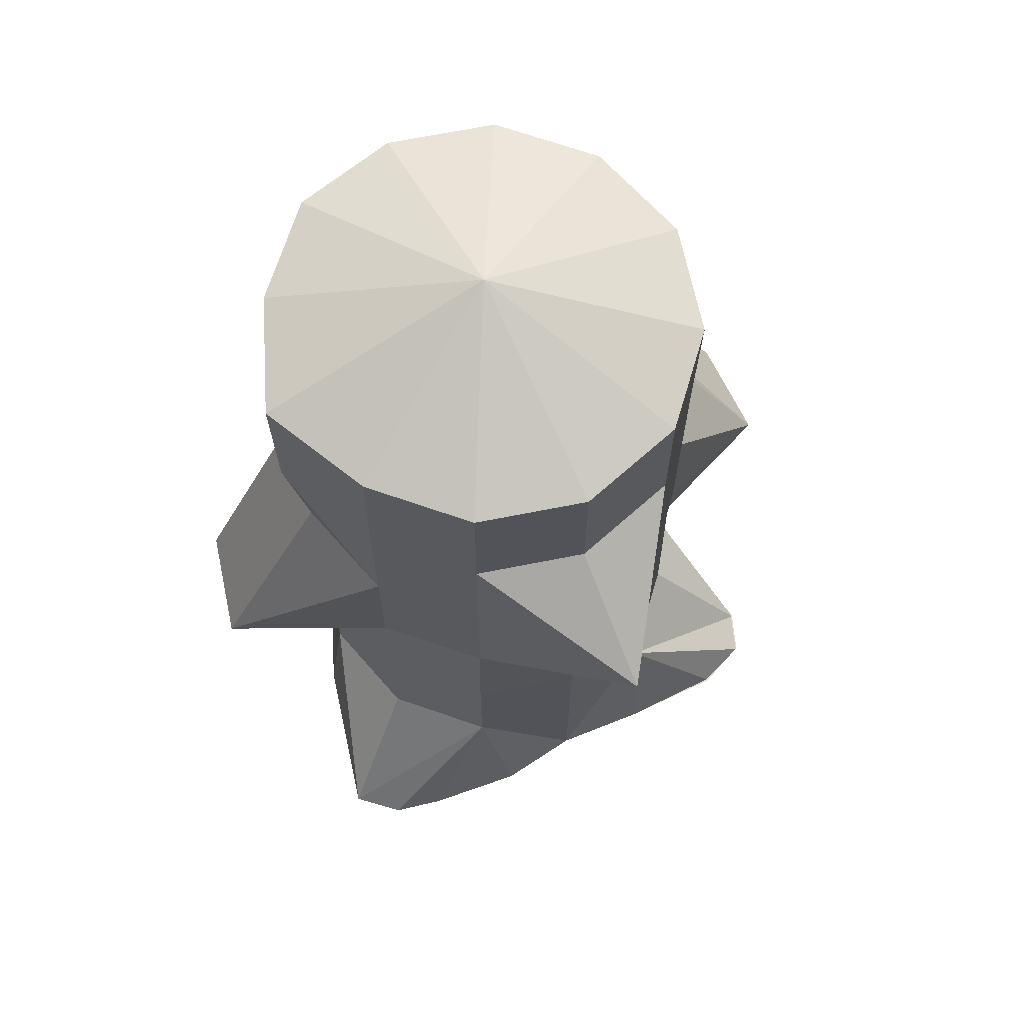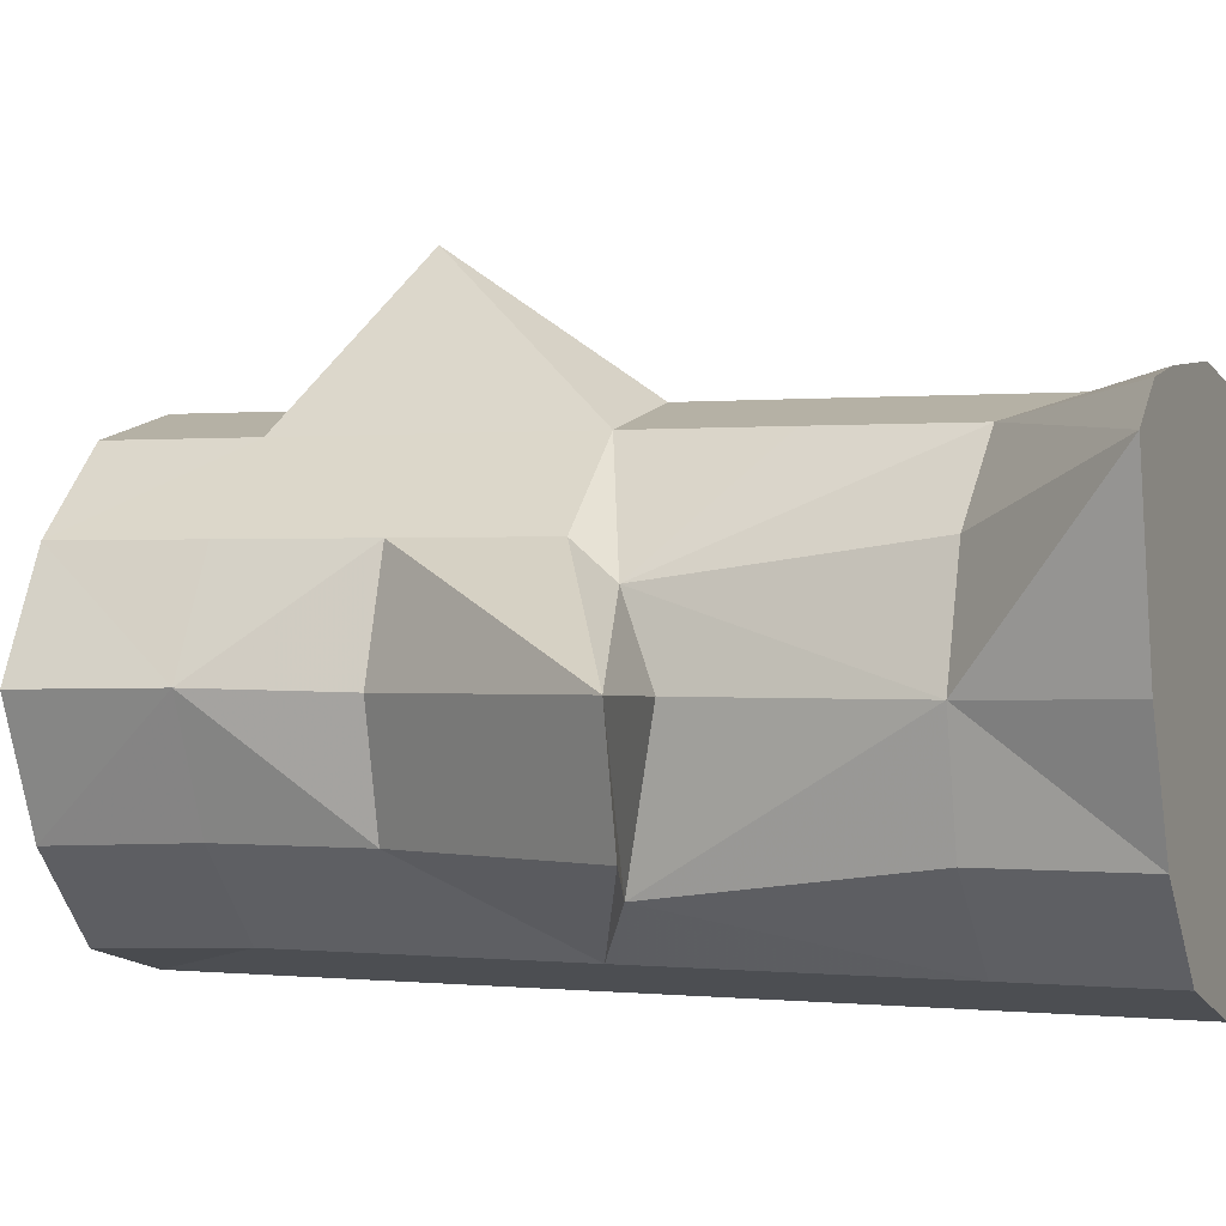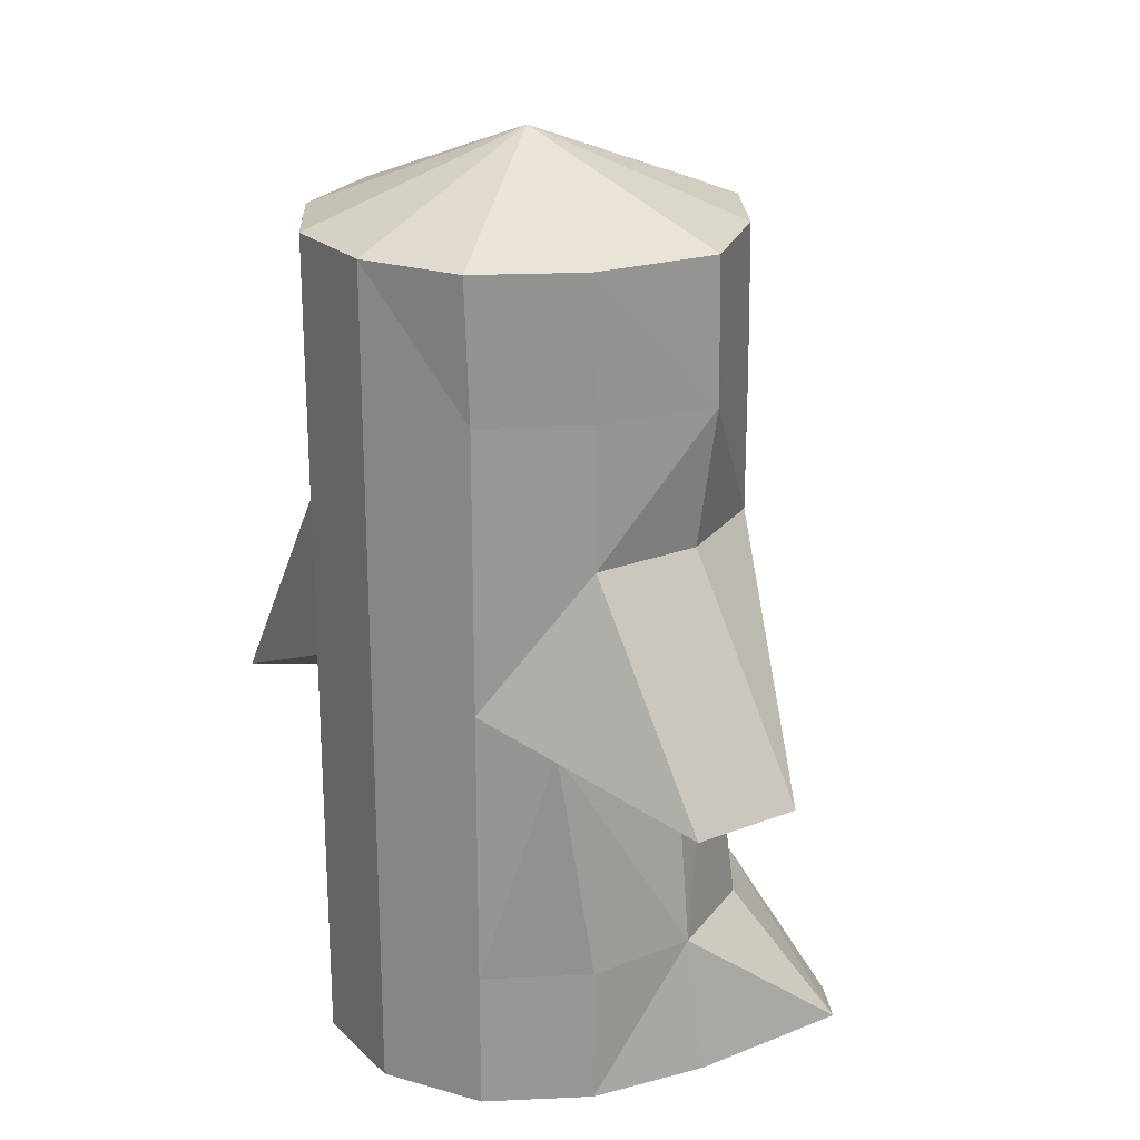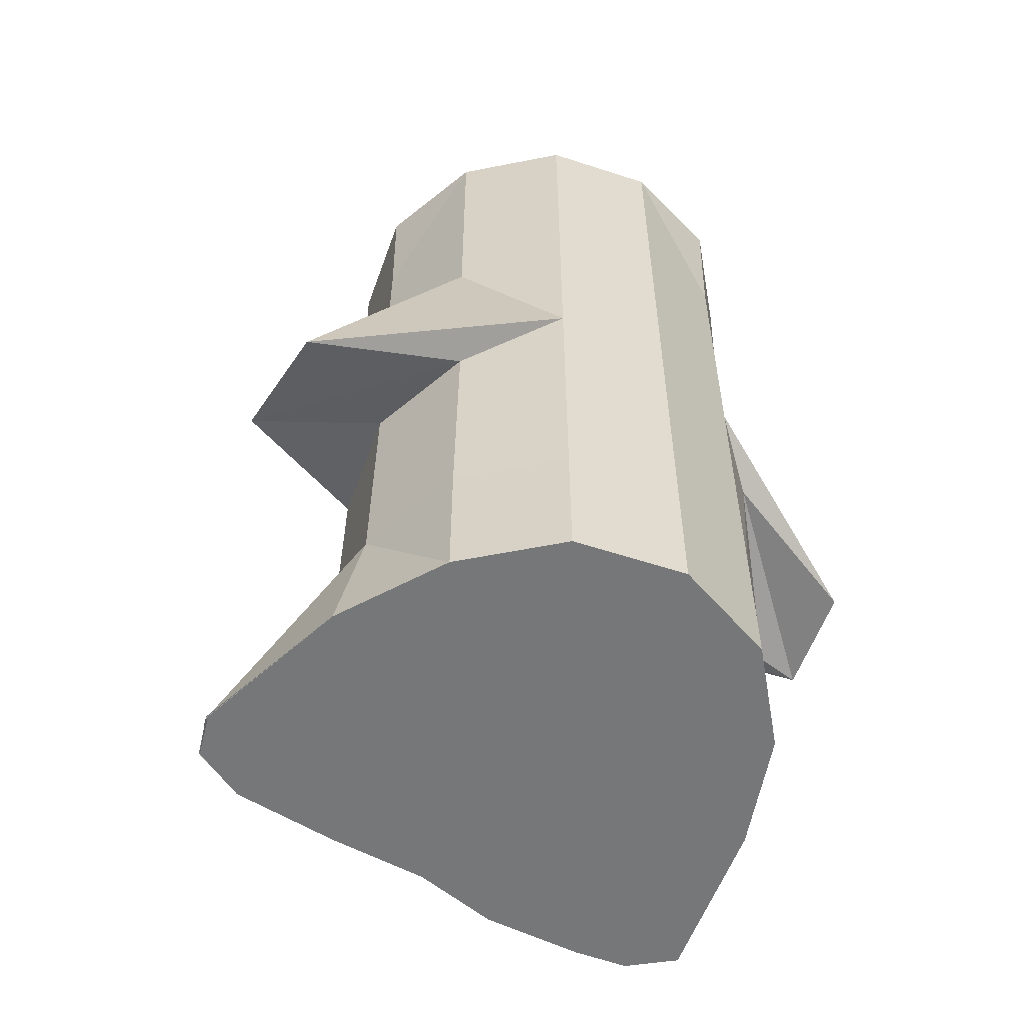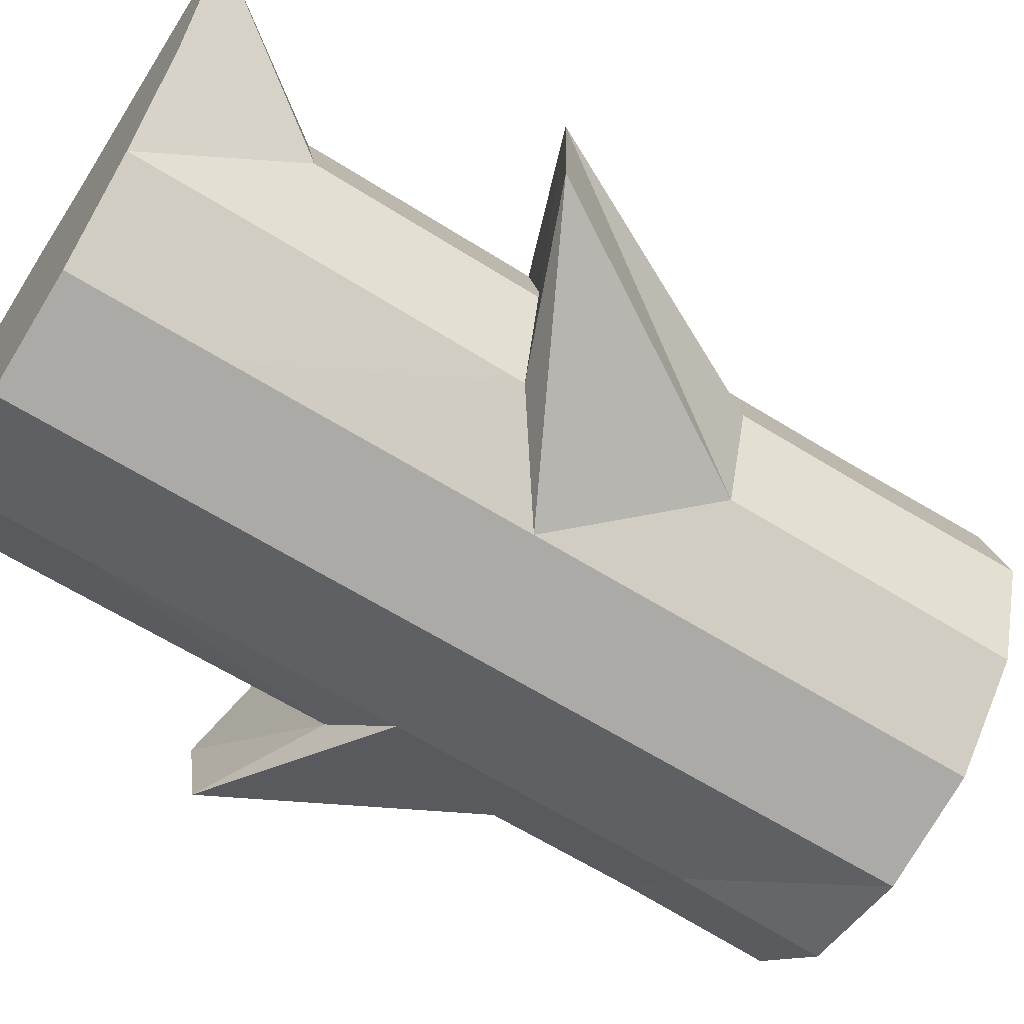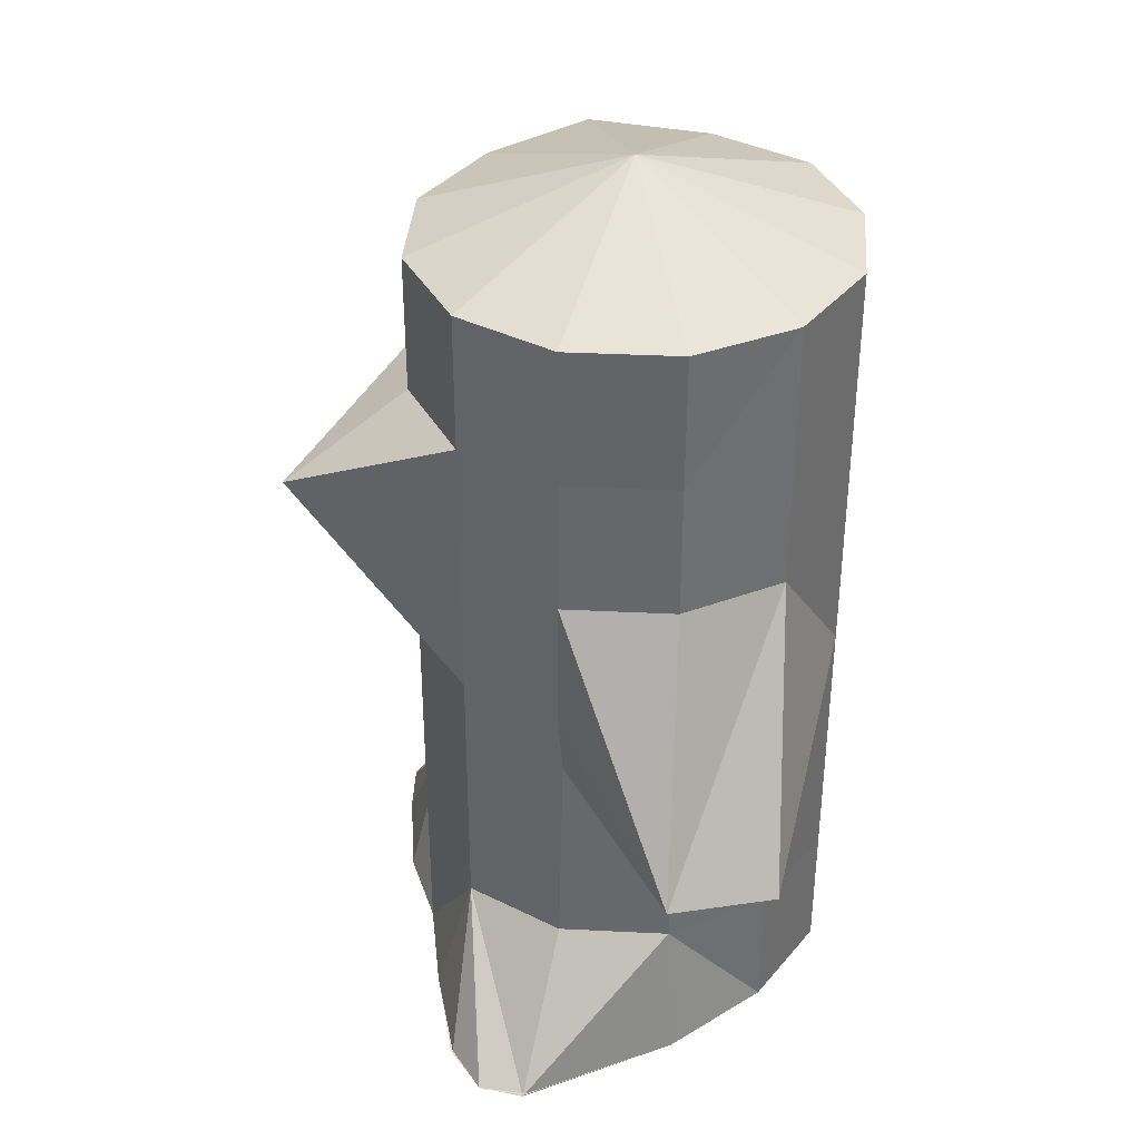
<metadata>
{"format":"obj","ext":"obj","renderer":"f3d","projection":"perspective","resolution":1024,"background":"white","views":[{"elev":68.7,"azim":155.4,"up":"+Z"},{"elev":0.3,"azim":112.4,"up":"+Y"},{"elev":22.3,"azim":43.5,"up":"+Z"},{"elev":-57.1,"azim":-32.2,"up":"+Z"},{"elev":-64.0,"azim":-122.1,"up":"+Y"},{"elev":37.5,"azim":-98.9,"up":"+Z"}]}
</metadata>
<code>
v 0.008467 -0.3634 0
v -0.1681 -0.3213 0
v -0.00443 -0.002596 0
v 0.008467 -0.3634 1.39
v -0.003972 0.001367 1.528
v -0.1681 -0.3213 1.39
v 0.008467 -0.3634 0
v 0.008467 -0.3634 0.2317
v -0.1681 -0.3213 0.2317
v -0.1681 -0.3213 0
v 0.008467 -0.3634 0.4634
v -0.1681 -0.3213 0.4634
v 0.008467 -0.3634 0.6951
v -0.1681 -0.3213 0.6951
v 0.008467 -0.3634 0.9268
v -0.1681 -0.3213 0.9268
v 0.008467 -0.3634 1.159
v -0.1681 -0.3213 1.159
v -0.1681 -0.3213 1.39
v -0.3009 -0.1938 0
v -0.3009 -0.1938 1.39
v -0.3009 -0.1938 0
v -0.3009 -0.1938 0.2317
v -0.3006 -0.2009 0.5982
v -0.5592 -0.1463 0.4982
v -0.3009 -0.1938 0.9268
v -0.3009 -0.1938 1.159
v -0.3009 -0.1938 1.39
v -0.3979 -0.01666 0
v -0.3574 -0.01521 1.393
v -0.3542 -0.0151 0.2317
v -0.3979 -0.01666 0
v -0.354 -0.02219 0.5982
v -0.5644 0.03416 0.4982
v -0.3542 -0.0151 0.9268
v -0.3542 -0.0151 1.159
v -0.3574 -0.01521 1.393
v -0.4687 0.2509 0
v -0.317 0.1669 1.393
v -0.4688 0.2542 -0.003546
v -0.3138 0.167 0.2317
v -0.3135 0.1599 0.5982
v -0.3138 0.167 0.6951
v -0.3138 0.167 0.9268
v -0.3138 0.167 1.159
v -0.317 0.1669 1.393
v -0.4446 0.3223 0
v -0.197 0.3034 1.393
v -0.1938 0.3035 0.2317
v -0.4415 0.3257 0
v -0.1779 0.3661 0
v -0.1938 0.3035 0.4634
v -0.197 0.3034 0.6951
v -0.197 0.3034 0.9268
v -0.197 0.3034 1.159
v -0.197 0.3034 1.393
v -0.1778 0.3661 0
v -0.01733 0.3582 0
v -0.02053 0.3581 1.393
v -0.01733 0.3582 0
v -0.01733 0.3582 0.2317
v -0.01733 0.3582 0.4634
v -0.02053 0.3581 0.6951
v -0.02788 0.5636 1.008
v -0.02053 0.3581 1.159
v -0.02053 0.3581 1.393
v 0.1226 0.3801 0
v 0.1561 0.316 1.393
v 0.1593 0.3161 0.2317
v 0.1226 0.3801 0
v 0.1593 0.3161 0.4634
v 0.1561 0.316 0.6951
v 0.1561 0.316 0.9268
v 0.1561 0.316 1.159
v 0.1561 0.316 1.393
v 0.2866 0.3652 0
v 0.2888 0.1885 1.393
v 0.3723 0.3479 0
v 0.4395 0.29 0
v 0.292 0.1886 0.2317
v 0.2747 0.1348 0.6384
v 0.292 0.1886 0.6951
v 0.292 0.1886 0.9268
v 0.292 0.1886 1.159
v 0.2888 0.1885 1.393
v 0.4395 0.29 0
v 0.3802 0.01407 0
v 0.3801 0.00958 1.393
v 0.3453 0.009908 0.2317
v 0.3802 0.01407 0
v 0.3133 0.008763 0.5788
v 0.5503 0.01724 0.5445
v 0.3453 0.009908 0.9268
v 0.3802 0.01407 1.159
v 0.3801 0.00958 1.393
v 0.3049 -0.1722 0
v 0.3053 -0.1825 1.39
v 0.3049 -0.1722 0
v 0.3049 -0.1722 0.2317
v 0.2748 -0.2265 0.632
v 0.5099 -0.1648 0.5445
v 0.3049 -0.1722 0.9268
v 0.3049 -0.1722 1.159
v 0.3053 -0.1825 1.39
v 0.1816 -0.3088 0
v 0.182 -0.3191 1.39
v 0.1816 -0.3088 0.2317
v 0.1816 -0.3088 0
v 0.1816 -0.3088 0.4634
v 0.1816 -0.3088 0.6951
v 0.1816 -0.3088 0.9268
v 0.1816 -0.3088 1.159
v 0.182 -0.3191 1.39
v 0.008467 -0.3634 0
v 0.008467 -0.3634 0.2317
v 0.008467 -0.3634 0.4634
v 0.008467 -0.3634 0.6951
v 0.008467 -0.3634 0.9268
v 0.008467 -0.3634 1.159
v 0.008467 -0.3634 1.39
v 0.3723 0.3479 0
v 0.2866 0.3652 0
v -0.3544 0.3639 0
v -0.3527 0.3607 0
f 1 2 3
f 4 5 6
f 7 8 9
f 7 9 10
f 8 11 9
f 11 12 9
f 11 13 14
f 11 14 12
f 13 15 14
f 15 16 14
f 15 17 18
f 15 18 16
f 17 4 18
f 4 19 18
f 2 20 3
f 6 5 21
f 10 9 22
f 9 23 22
f 9 12 24
f 9 24 23
f 12 14 24
f 14 25 24
f 14 16 26
f 14 26 25
f 16 18 26
f 18 27 26
f 18 19 28
f 18 28 27
f 20 29 3
f 21 5 30
f 22 23 31
f 22 31 32
f 23 24 31
f 24 33 31
f 24 25 34
f 24 34 33
f 25 26 34
f 26 35 34
f 26 27 36
f 26 36 35
f 27 28 36
f 28 37 36
f 29 38 3
f 30 5 39
f 32 31 40
f 31 41 40
f 31 33 42
f 31 42 41
f 33 34 42
f 34 43 42
f 34 35 44
f 34 44 43
f 35 36 44
f 36 45 44
f 36 37 46
f 36 46 45
f 38 47 3
f 39 5 48
f 40 41 49
f 124 49 51
f 41 42 49
f 42 52 49
f 42 43 53
f 42 53 52
f 43 44 53
f 44 54 53
f 44 45 55
f 44 55 54
f 45 46 55
f 46 56 55
f 57 58 3
f 48 5 59
f 51 49 60
f 49 61 60
f 49 52 62
f 49 62 61
f 52 53 62
f 53 63 62
f 53 54 64
f 53 64 63
f 54 55 64
f 55 65 64
f 55 56 66
f 55 66 65
f 58 67 3
f 59 5 68
f 60 61 69
f 60 69 70
f 61 62 69
f 62 71 69
f 62 63 72
f 62 72 71
f 63 64 72
f 64 73 72
f 64 65 74
f 64 74 73
f 65 66 74
f 66 75 74
f 67 76 3
f 68 5 77
f 78 69 79
f 69 80 79
f 69 71 81
f 69 81 80
f 71 72 81
f 72 82 81
f 72 73 83
f 72 83 82
f 73 74 83
f 74 84 83
f 74 75 85
f 74 85 84
f 86 87 3
f 77 5 88
f 79 80 89
f 79 89 90
f 80 81 89
f 81 91 89
f 81 82 92
f 81 92 91
f 82 83 92
f 83 93 92
f 83 84 94
f 83 94 93
f 84 85 94
f 85 95 94
f 87 96 3
f 88 5 97
f 90 89 98
f 89 99 98
f 89 91 100
f 89 100 99
f 91 92 100
f 92 101 100
f 92 93 102
f 92 102 101
f 93 94 102
f 94 103 102
f 94 95 104
f 94 104 103
f 96 105 3
f 97 5 106
f 98 99 107
f 98 107 108
f 99 100 107
f 100 109 107
f 100 101 110
f 100 110 109
f 101 102 110
f 102 111 110
f 102 103 112
f 102 112 111
f 103 104 112
f 104 113 112
f 105 1 3
f 106 5 4
f 108 107 114
f 107 115 114
f 107 109 116
f 107 116 115
f 109 110 116
f 110 117 116
f 110 111 118
f 110 118 117
f 111 112 118
f 112 119 118
f 112 113 120
f 112 120 119
f 47 123 3
f 50 40 49
f 76 121 3
f 122 70 69
f 78 122 69
f 121 86 3
f 123 57 3
f 124 50 49

</code>
